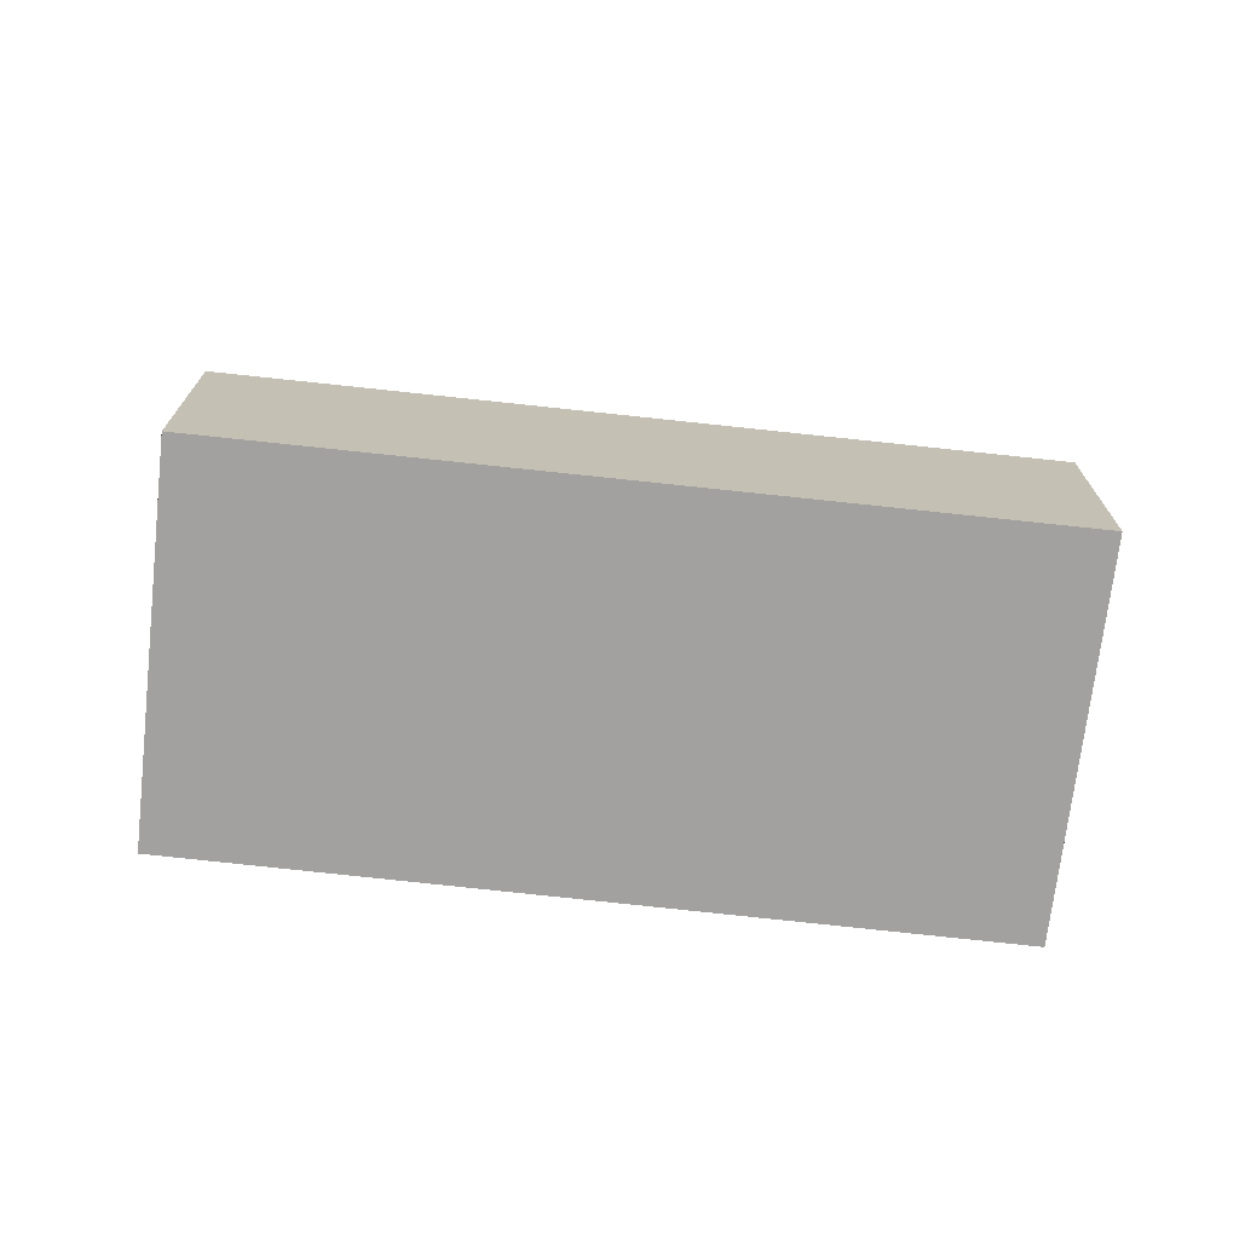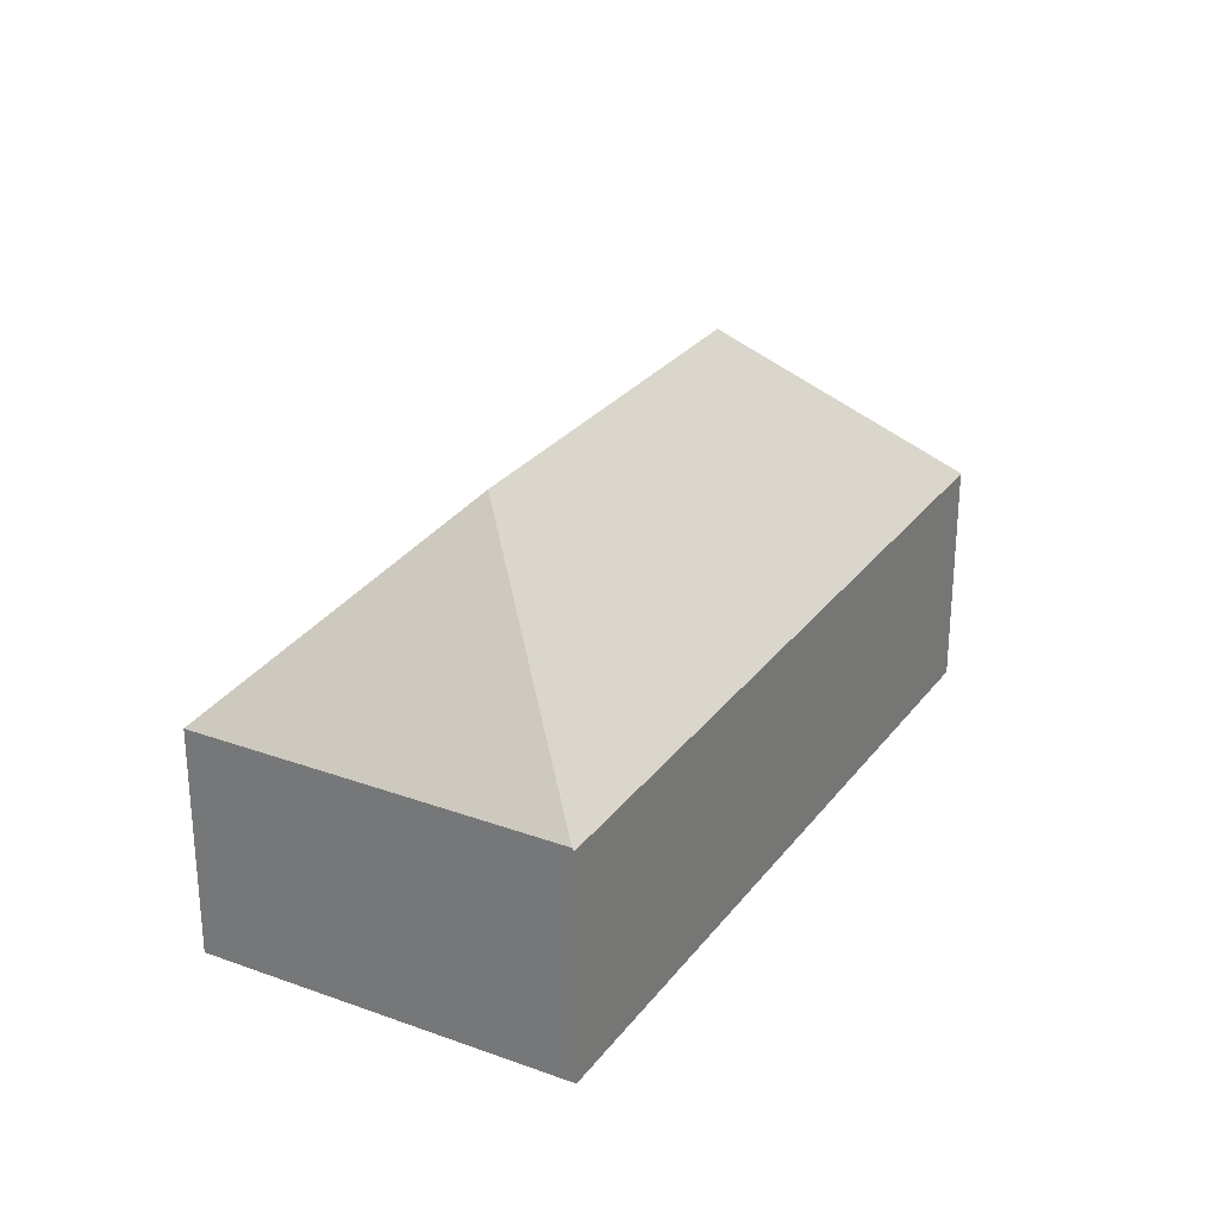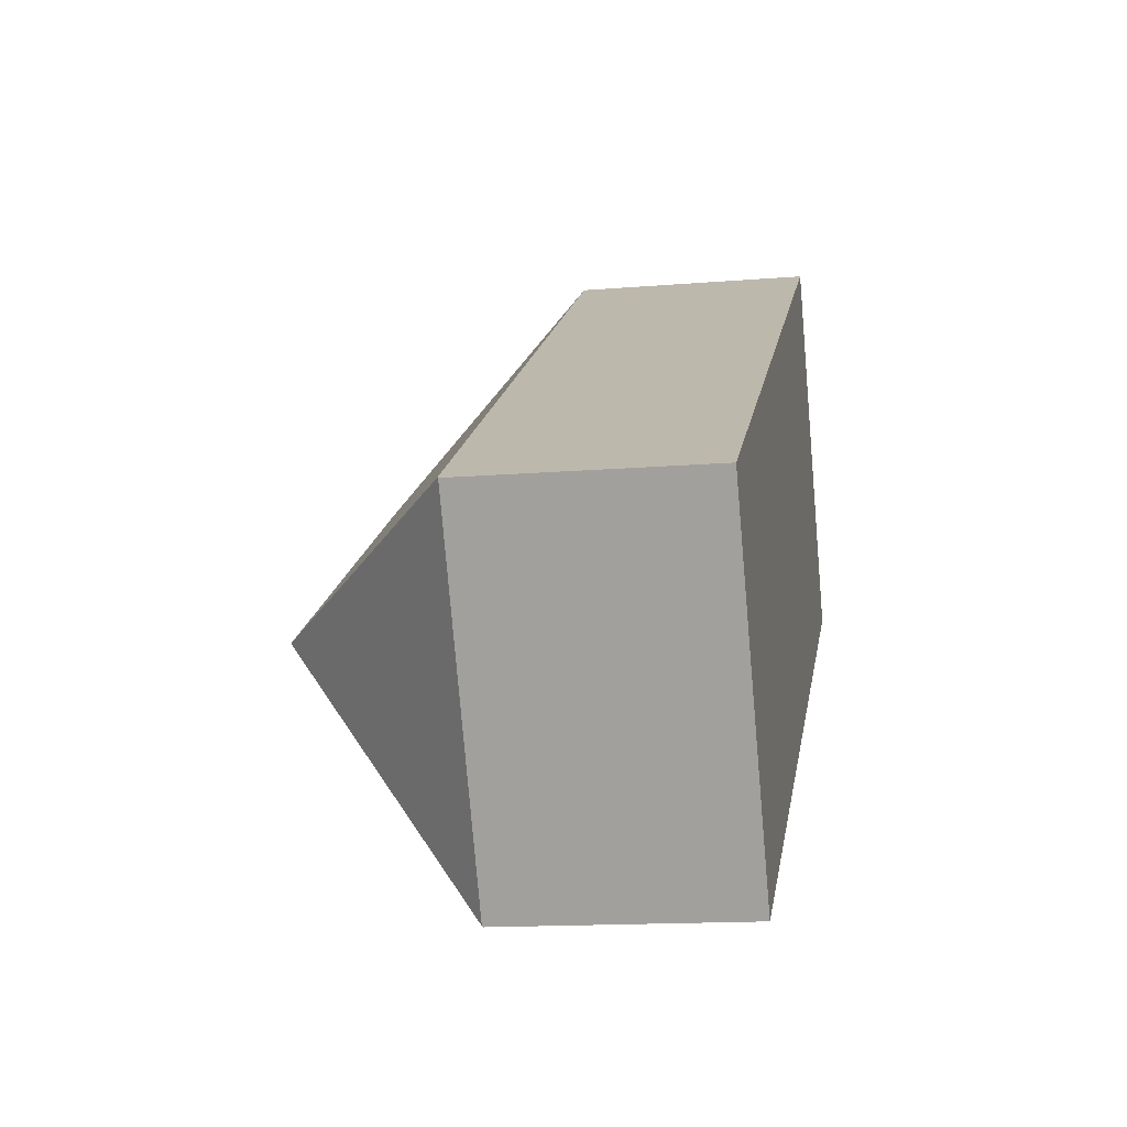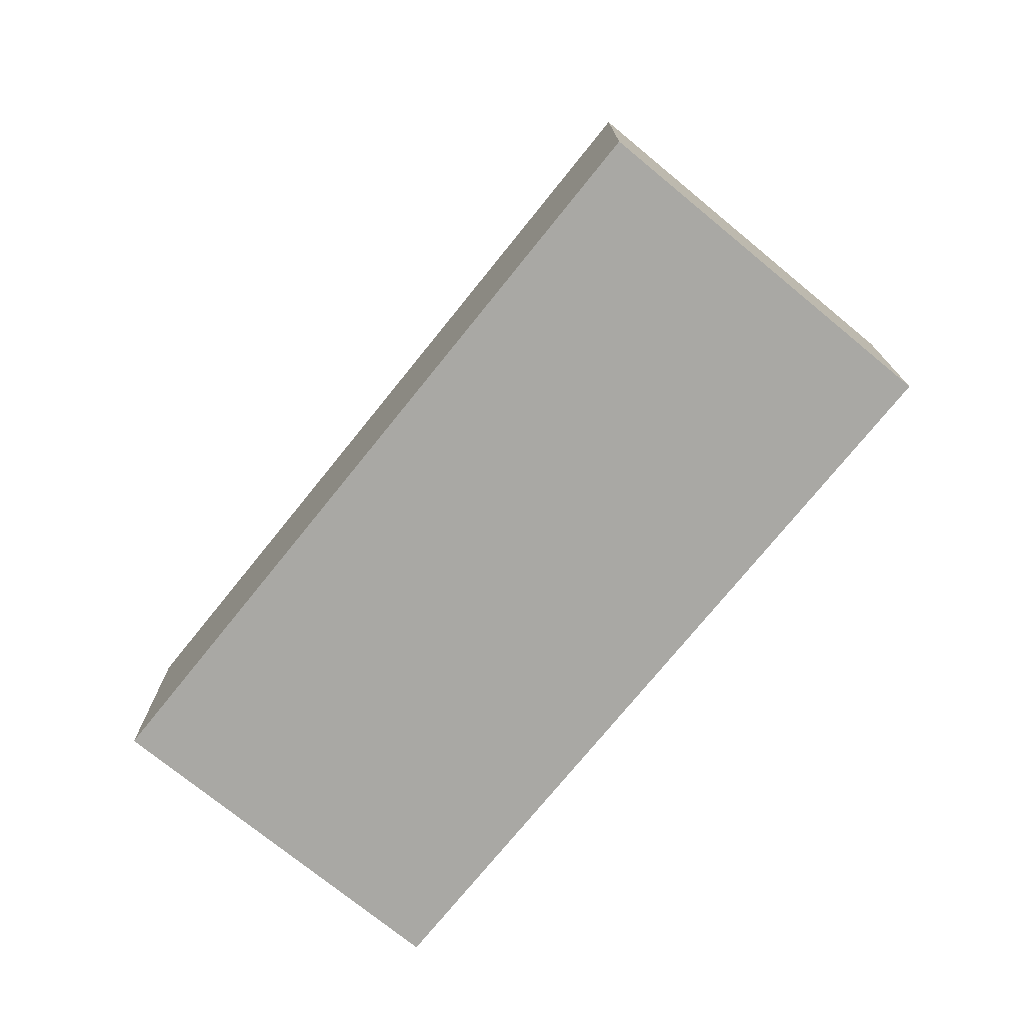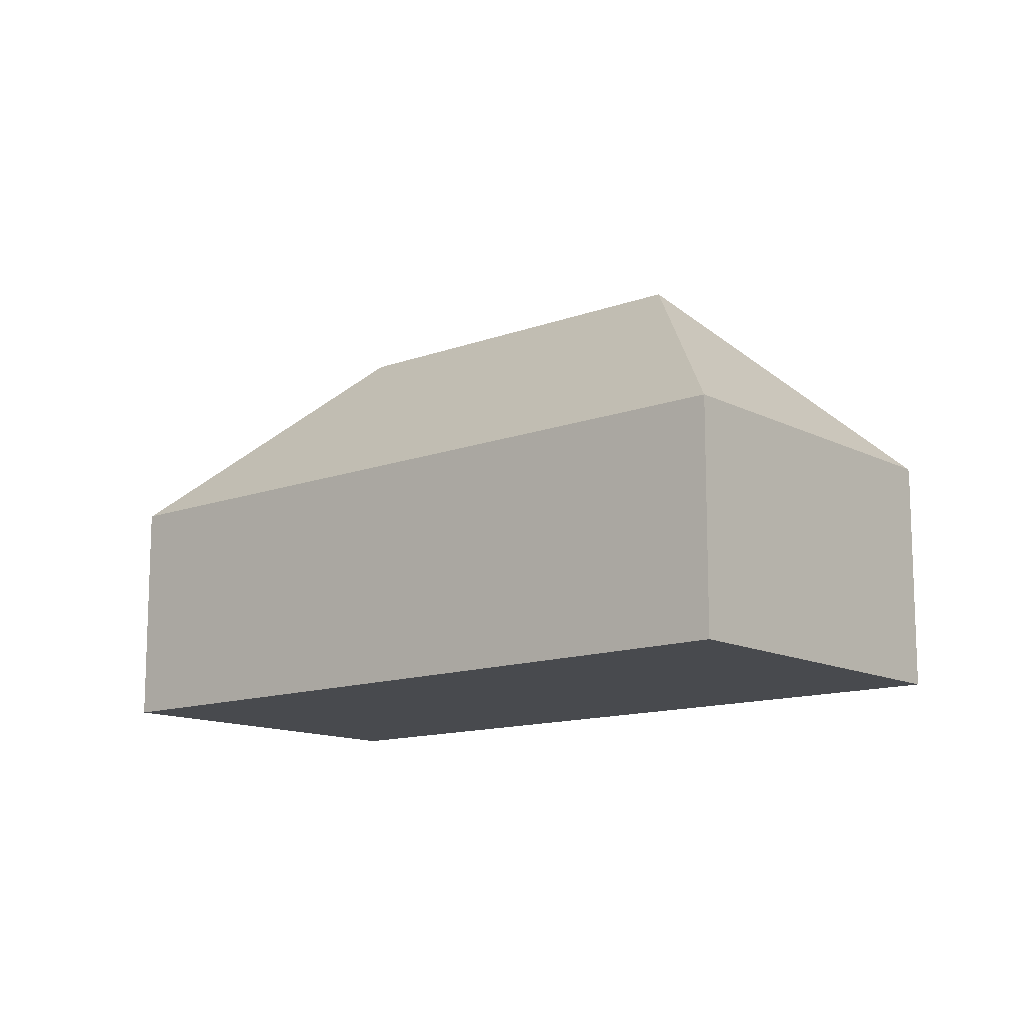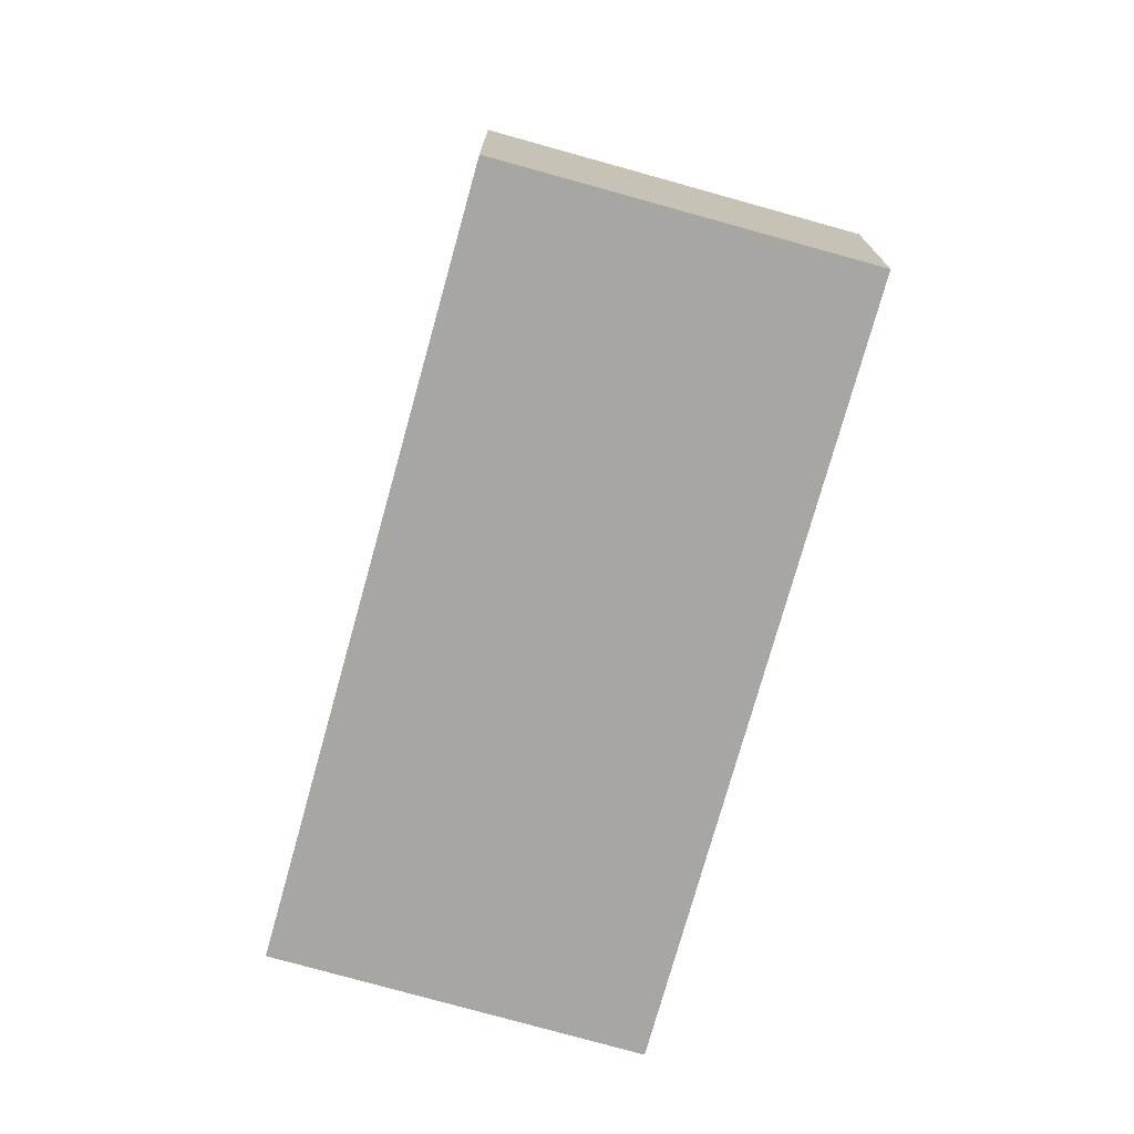
<metadata>
{"format":"obj","ext":"obj","renderer":"f3d","projection":"perspective","resolution":1024,"background":"white","views":[{"elev":-72.2,"azim":-37.2,"up":"+Y"},{"elev":28.0,"azim":88.5,"up":"+Y"},{"elev":-14.7,"azim":-79.9,"up":"+Z"},{"elev":-74.9,"azim":20.1,"up":"+Y"},{"elev":-12.8,"azim":9.7,"up":"+Y"},{"elev":-74.2,"azim":-136.4,"up":"+Y"}]}
</metadata>
<code>
v  6.164 10.03 -1.552
v  0 5.497 3.366e-16
v  0.021 5.521 0.013
v  4.602 5.581 -7.687
v  14.69 10.03 3.583
v  16.27 5.521 9.801
v  20.84 5.521 2.018
v  20.86 5.467 1.971
v  16.96 5.489 -0.354
v  14.63 5.502 -1.742
v  4.614 5.557 -7.708
v  4.602 4.707e-16 -7.687
v  4.614 4.72e-16 -7.708
v  0 0 0
v  16.27 -6.001e-16 9.801
v  0.021 -7.96e-19 0.013
v  20.84 -1.236e-16 2.018
v  20.86 -1.207e-16 1.971
v  14.63 1.067e-16 -1.742
v  16.96 2.168e-17 -0.354
g defaultobject
f 1 2 3
f 1 4 2
f 5 3 6
f 3 5 1
f 5 6 7
f 8 5 7
f 5 8 9
f 5 9 1
f 1 9 10
f 1 10 11
f 1 11 4
f 11 12 4
f 12 11 13
f 12 2 4
f 2 12 14
f 2 6 3
f 6 2 14
f 6 14 15
f 15 14 16
f 15 7 6
f 7 15 17
f 7 17 8
f 8 17 18
f 10 13 11
f 13 10 19
f 19 10 9
f 19 9 8
f 19 8 20
f 20 8 18
f 16 17 15
f 17 16 18
f 18 16 20
f 20 16 19
f 19 16 12
f 19 12 13
f 12 16 14

</code>
